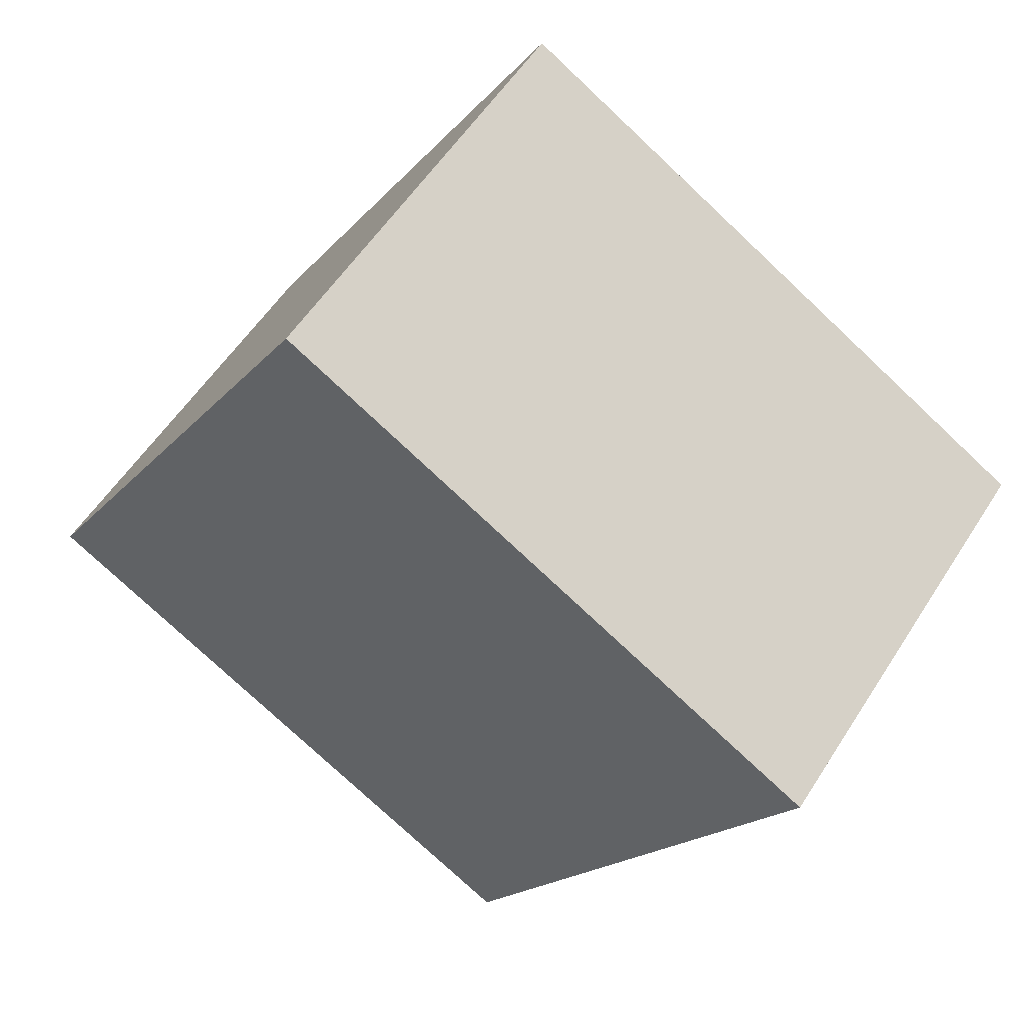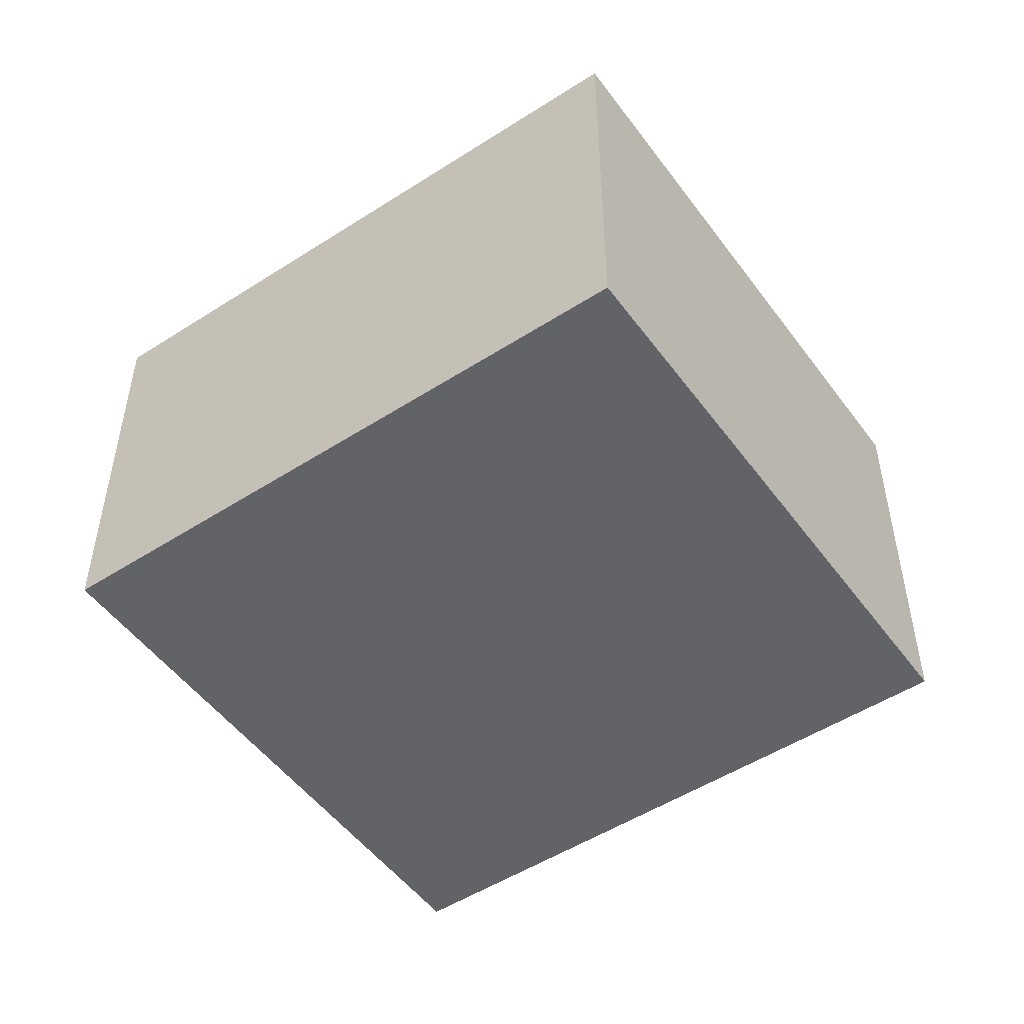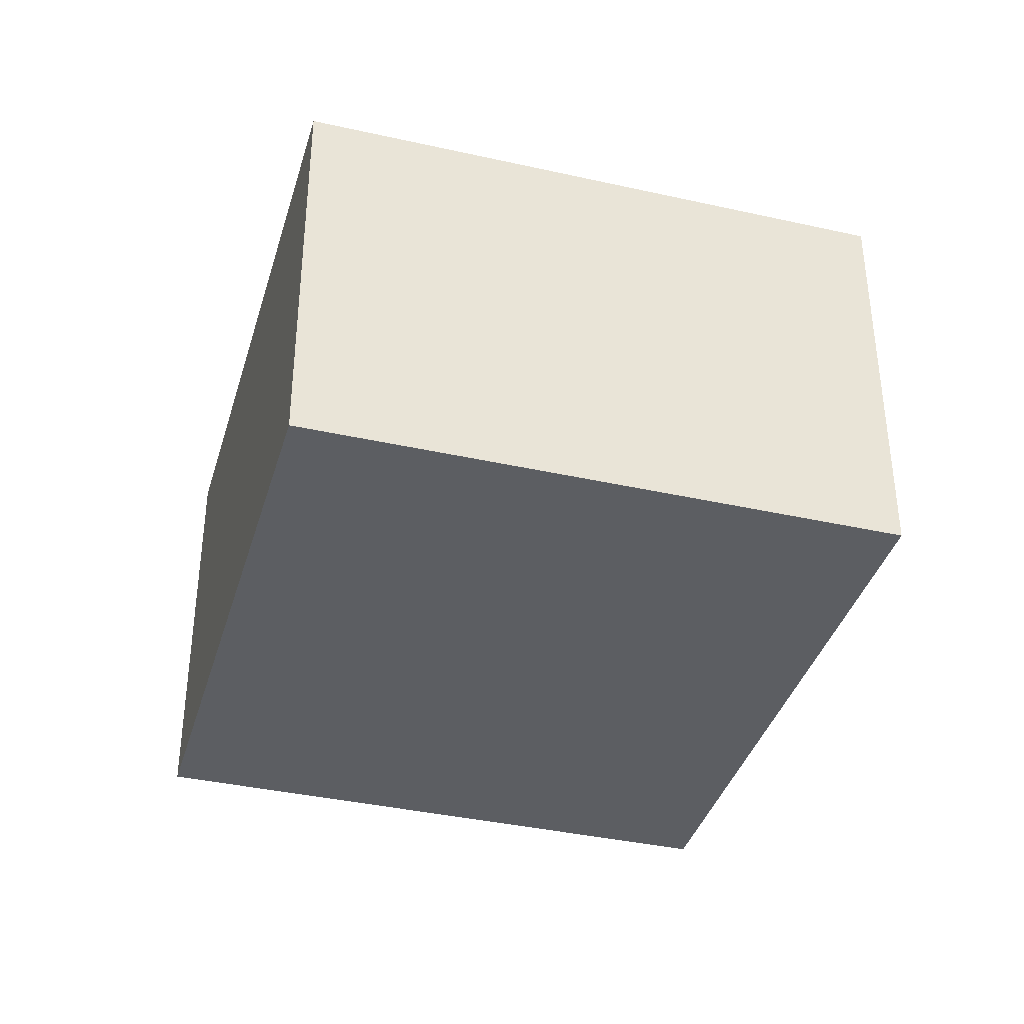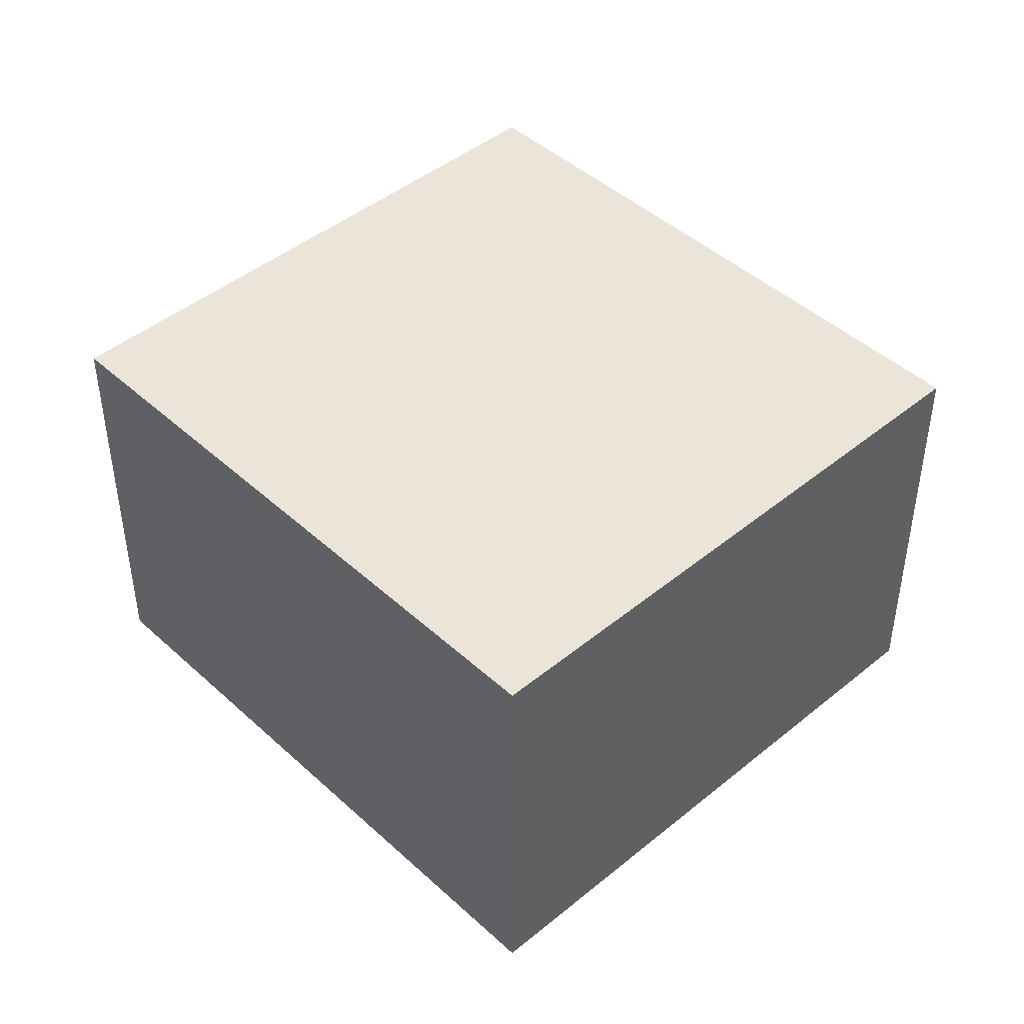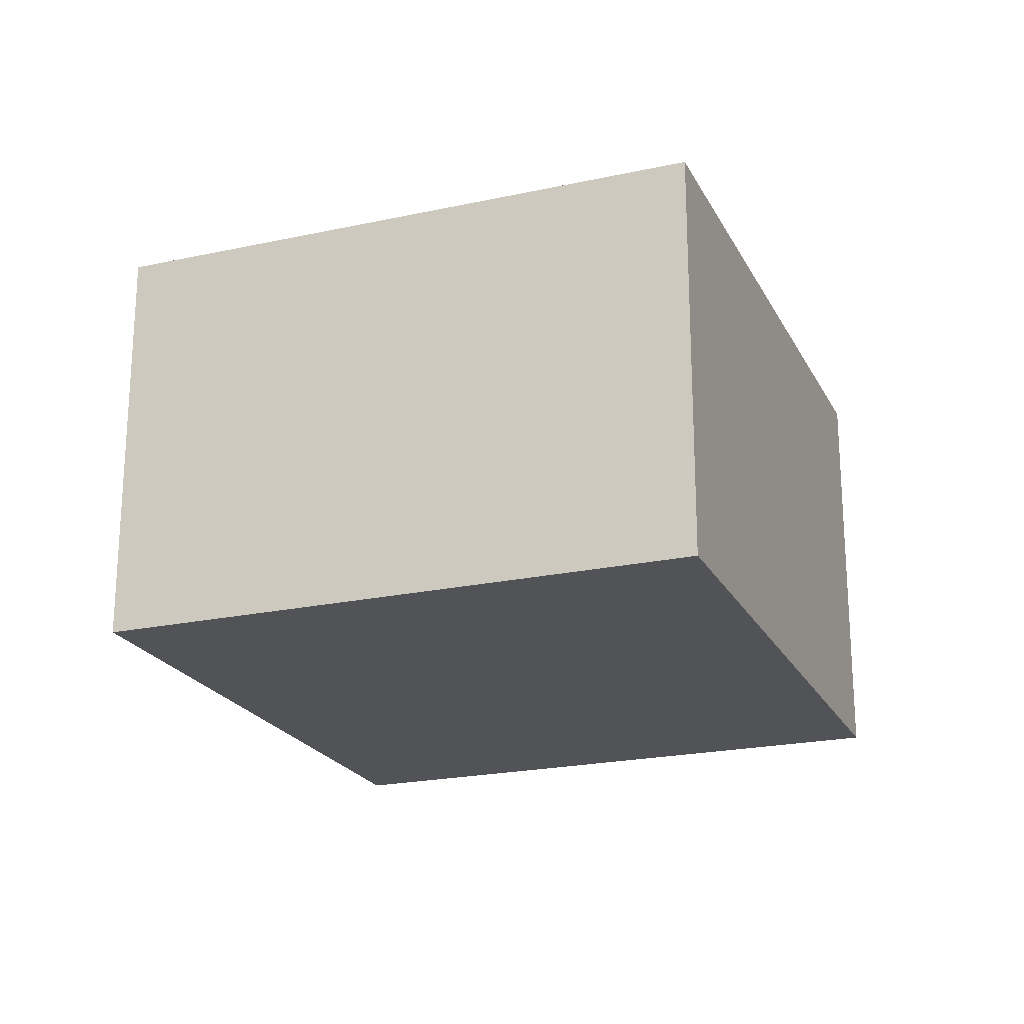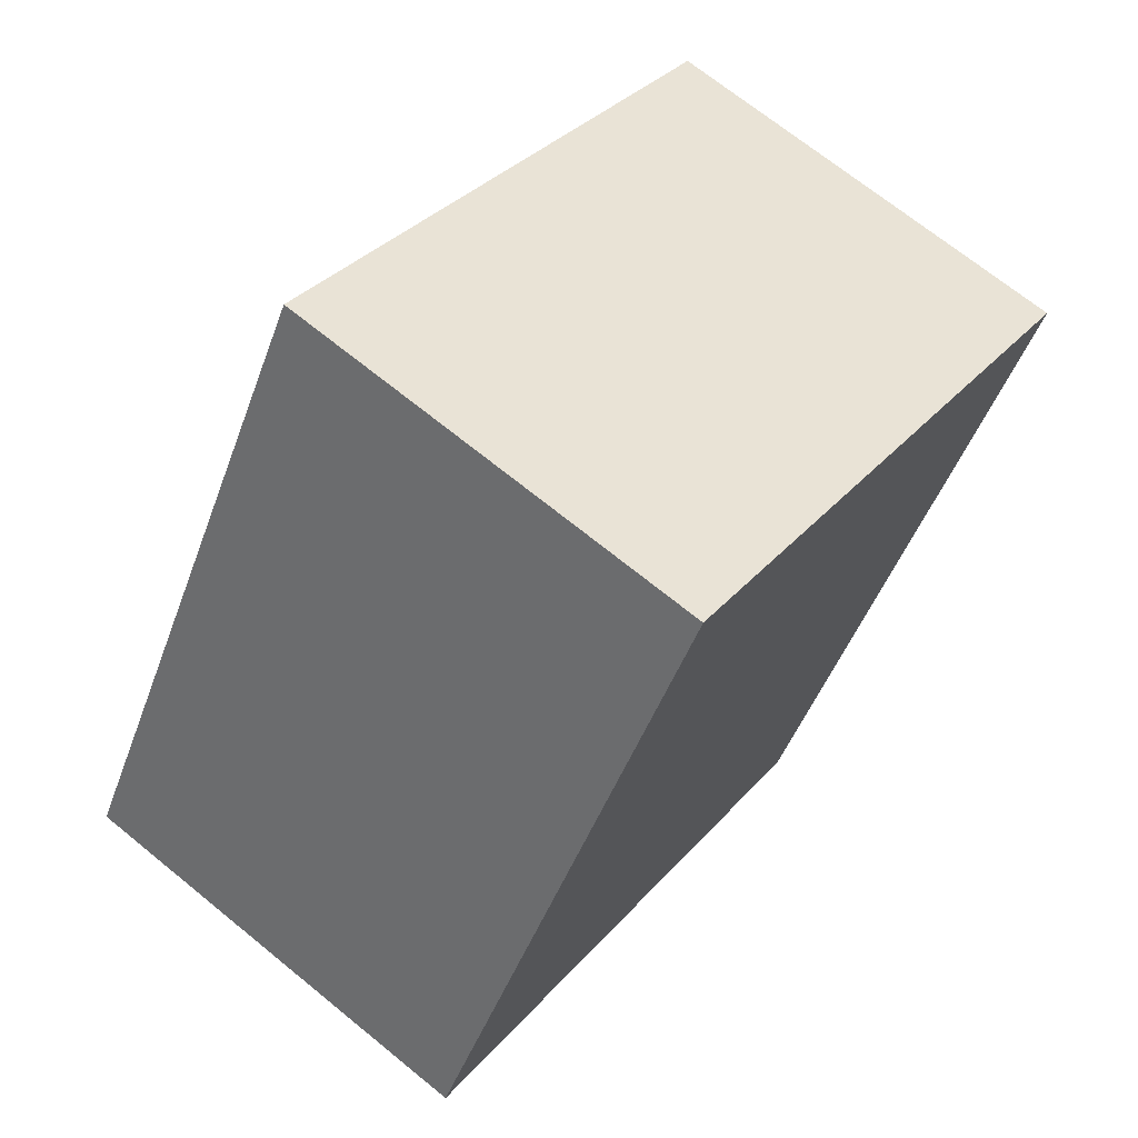
<metadata>
{"format":"obj","ext":"obj","renderer":"f3d","projection":"perspective","resolution":1024,"background":"white","views":[{"elev":55.1,"azim":-148.1,"up":"+Z"},{"elev":-50.8,"azim":94.1,"up":"+Y"},{"elev":-38.0,"azim":-46.9,"up":"+Y"},{"elev":44.9,"azim":-74.5,"up":"+Y"},{"elev":-21.7,"azim":170.0,"up":"+Y"},{"elev":69.5,"azim":129.2,"up":"+Z"}]}
</metadata>
<code>
v  1.713 2.126 -2.849
v  2.7 2.126 1.622
v  4.412 2.126 -1.227
v  0 2.126 1.302e-16
v  4.412 7.513e-17 -1.227
v  1.713 1.745e-16 -2.849
v  0 0 0
v  2.7 -9.932e-17 1.622
g defaultobject
f 1 2 3
f 2 1 4
f 5 1 3
f 1 5 6
f 6 4 1
f 4 6 7
f 7 2 4
f 2 7 8
f 8 3 2
f 3 8 5
f 5 7 6
f 7 5 8

</code>
